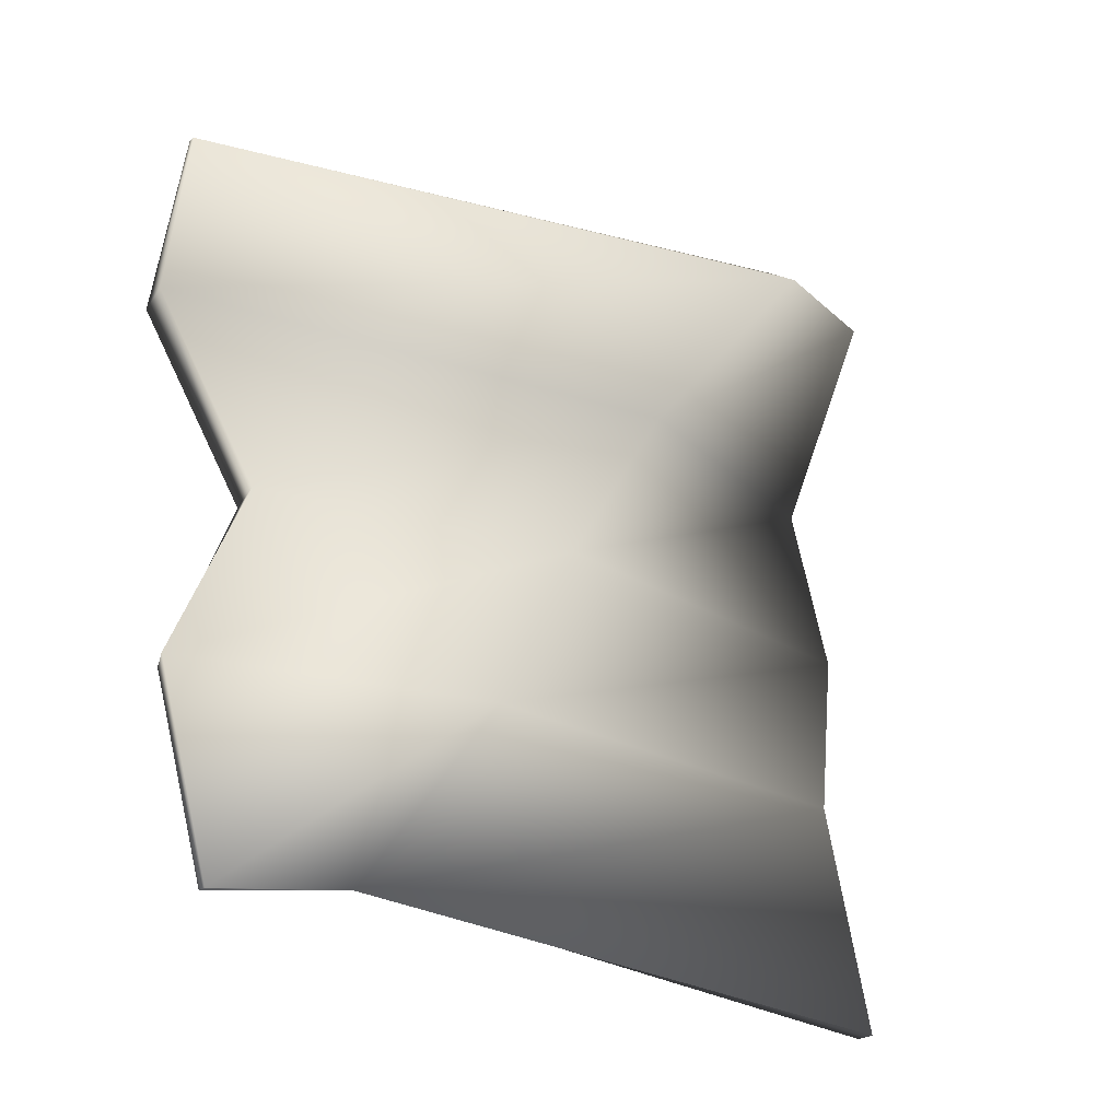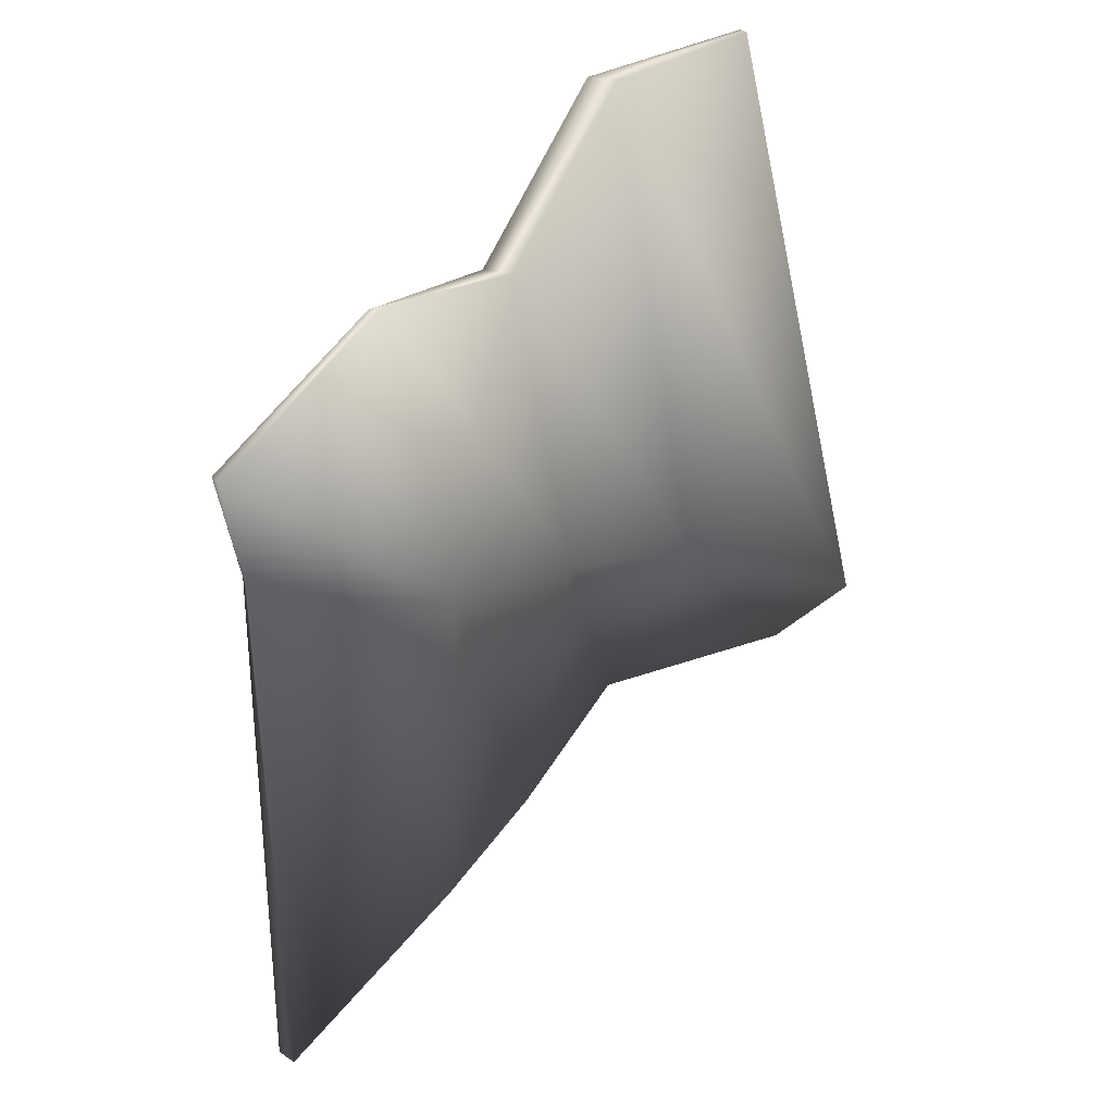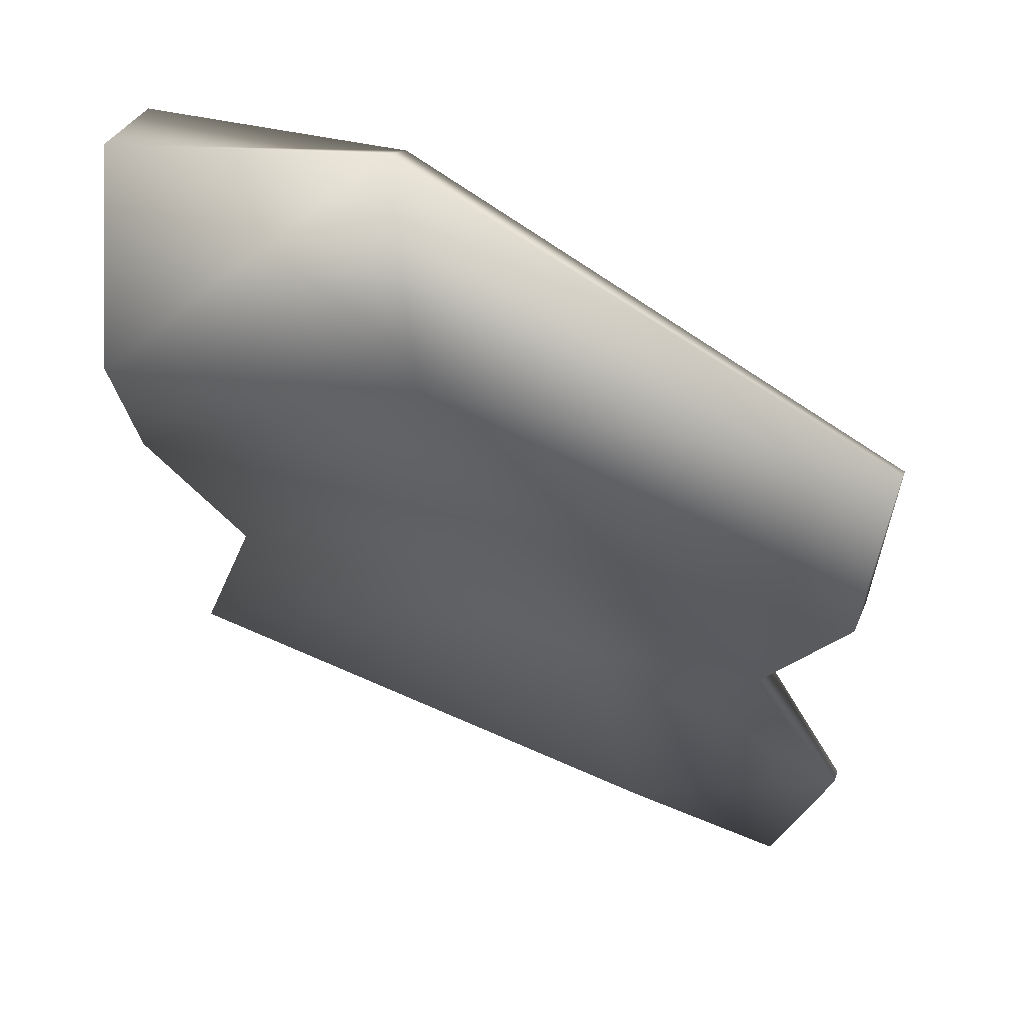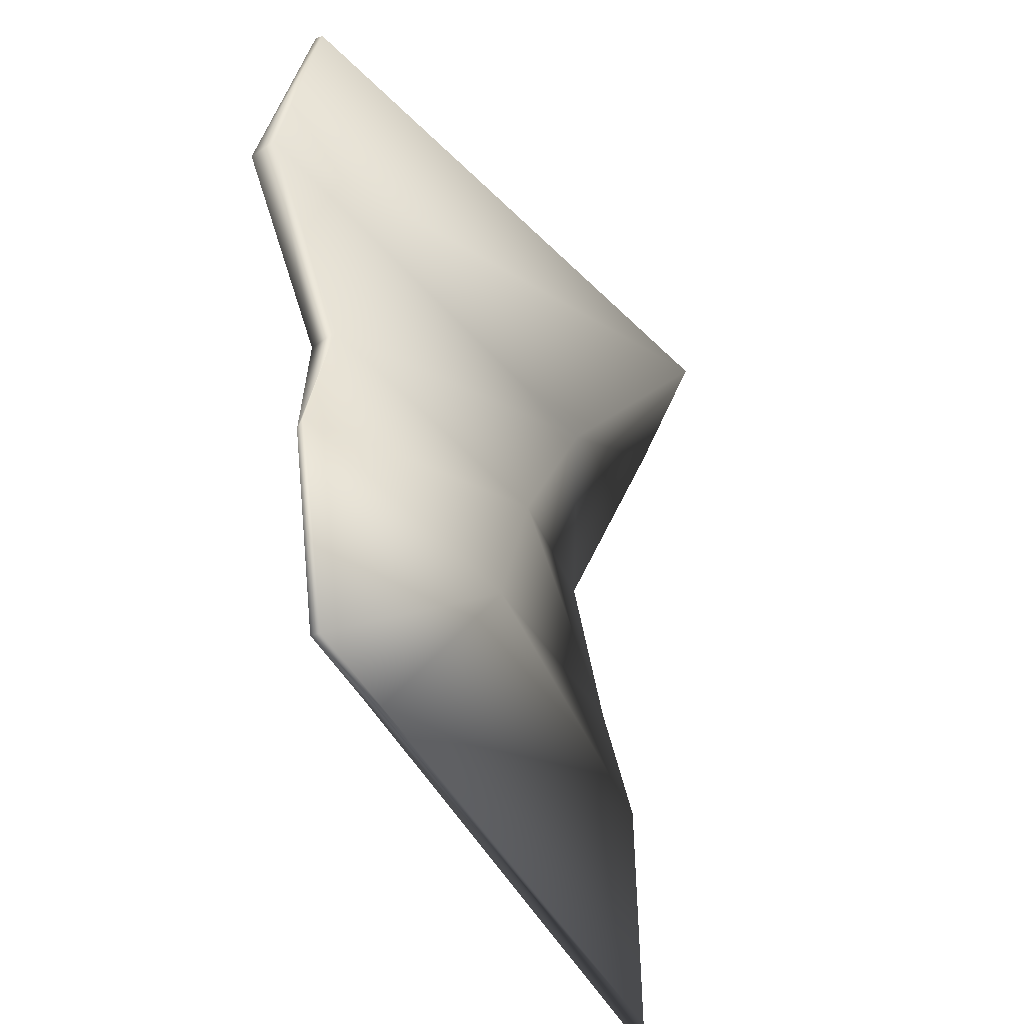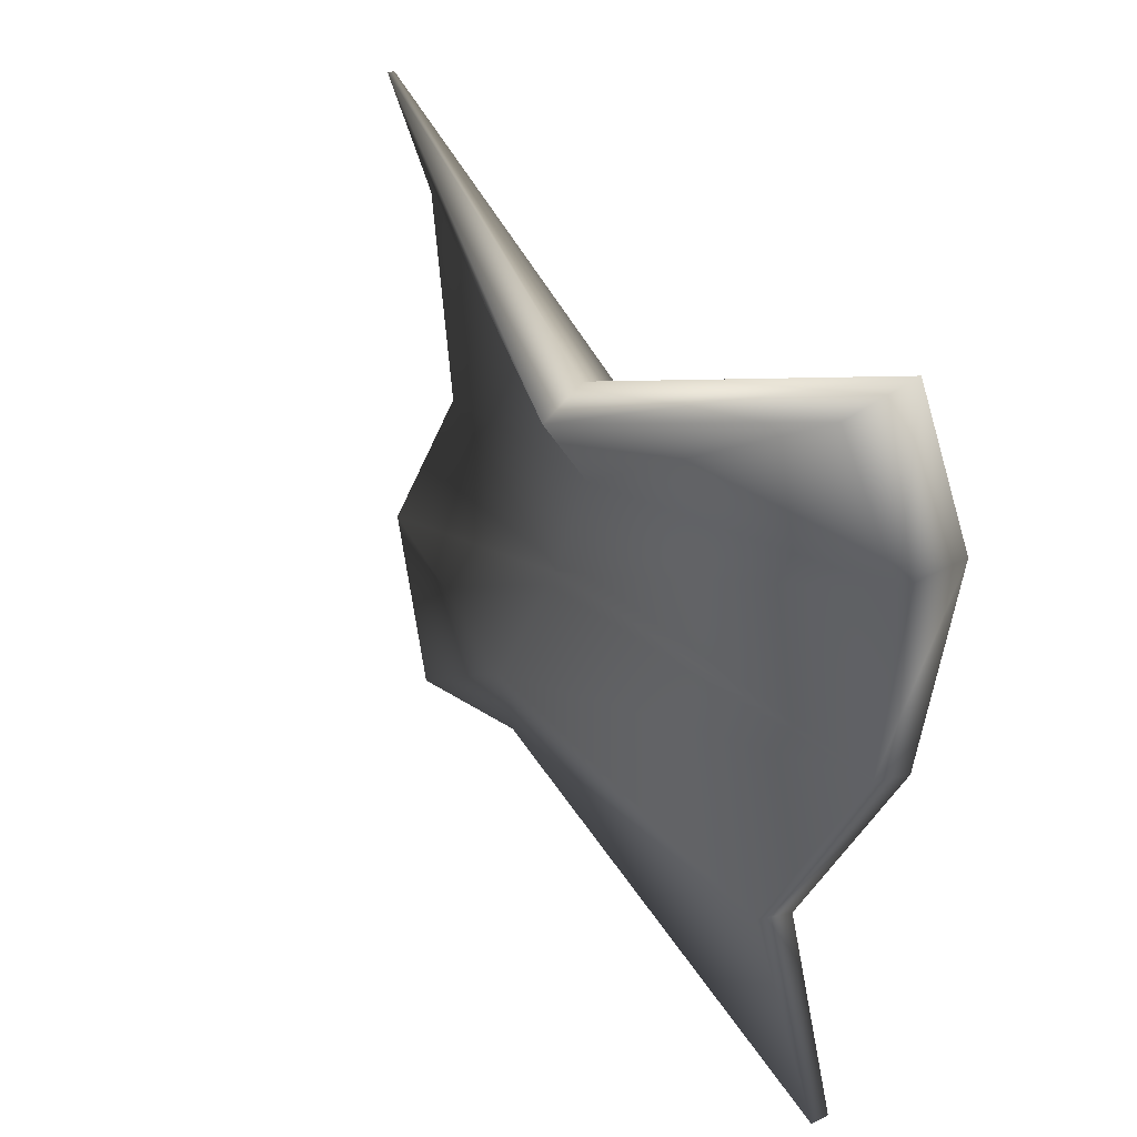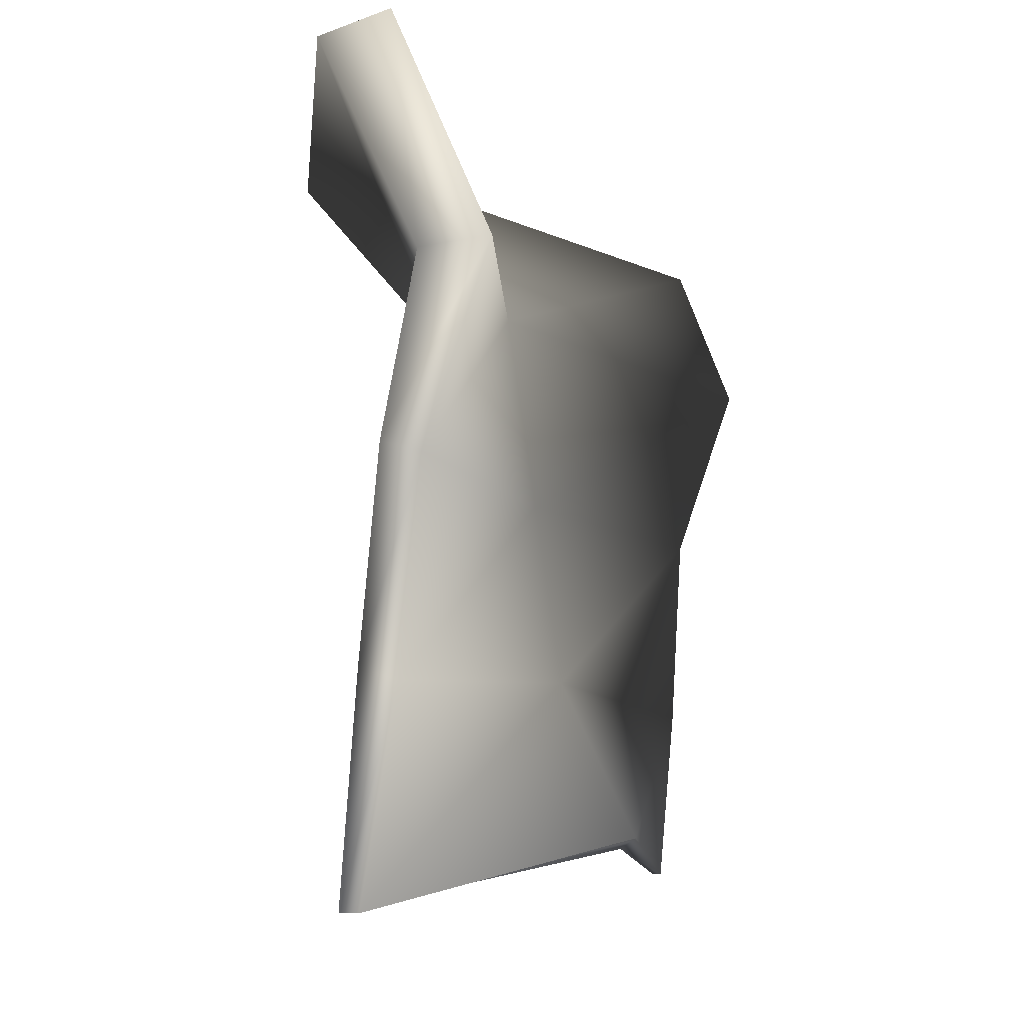
<metadata>
{"format":"obj","ext":"obj","renderer":"f3d","projection":"perspective","resolution":1024,"background":"white","views":[{"elev":-24.5,"azim":-127.8,"up":"+Z"},{"elev":43.6,"azim":-141.2,"up":"+Y"},{"elev":52.5,"azim":116.2,"up":"+Z"},{"elev":-39.2,"azim":-157.7,"up":"+Z"},{"elev":36.0,"azim":-32.7,"up":"+Z"},{"elev":-8.4,"azim":23.4,"up":"+Z"}]}
</metadata>
<code>
g barreldebris03
v -0.1333 -1 0.9618
v 0.03014 1 0.851
v -0.05318 -1 -1
v -0.01128 0.8652 -0.9528
v 0.05318 -1 1
v 0.04841 1 0.851
v -0.004219 -1 -1
v 0.01254 0.8652 -0.9528
v -0.1077 -0.8179 -0.4641
v 0.03483 -1 0.01516
v 0.09724 -0.9481 0.4562
v 0.1399 1 0.4944
v 0.0557 0.7729 0.01516
v -0.005744 1 -0.4641
v 0.2793 -0.9481 0.4641
v 0.1368 -1 -0.01516
v -0.005771 -0.8179 -0.4944
v 0.007734 1 -0.4944
v 0.1159 0.7729 -0.01516
v 0.2001 1 0.4641
v -0.4465 -0.4708 0.781
v 0.03678 0.4708 -0.8769
v 0.08161 0.4708 -0.8476
v -0.3522 -0.4708 0.8485
v -0.04063 0.2328 -0.4351
v -0.02019 0.007138 0.01066
v 0.00026 -0.2185 0.4564
v -0.1852 -0.2328 0.4158
v -0.1256 -0.007138 0.008266
v -0.146 0.2185 -0.4375
f 30 14 4 22
f 22 4 8 23
f 27 20 6 24
f 24 6 2 21
f 11 15 5 1
f 20 12 2 6
f 8 4 14 18
f 18 14 13 19
f 19 13 12 20
f 3 7 17 9
f 9 17 16 10
f 10 16 15 11
f 23 8 18 25
f 25 18 19 26
f 26 19 20 27
f 21 2 12 28
f 28 12 13 29
f 29 13 14 30
f 10 29 30 9
f 11 28 29 10
f 1 21 28 11
f 16 26 27 15
f 17 25 26 16
f 7 23 25 17
f 5 24 21 1
f 15 27 24 5
f 3 22 23 7
f 9 30 22 3

</code>
